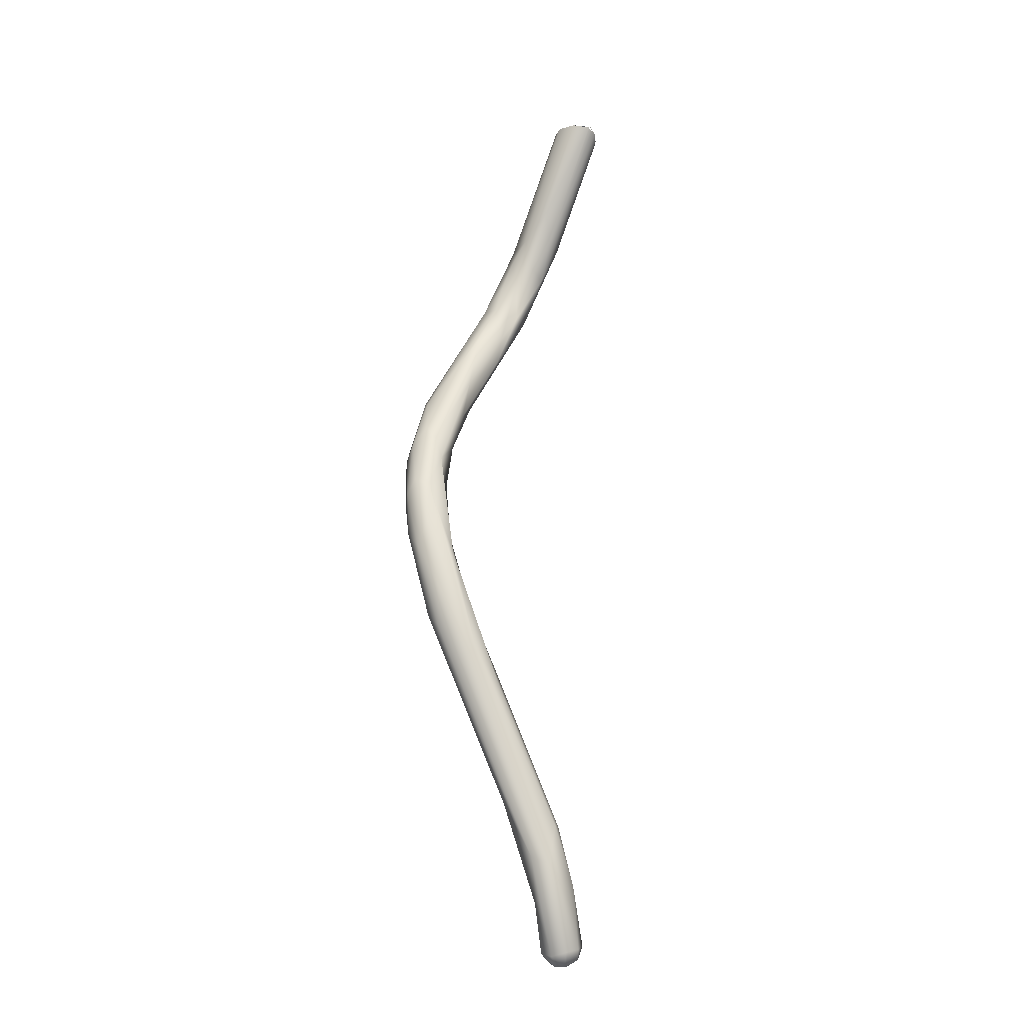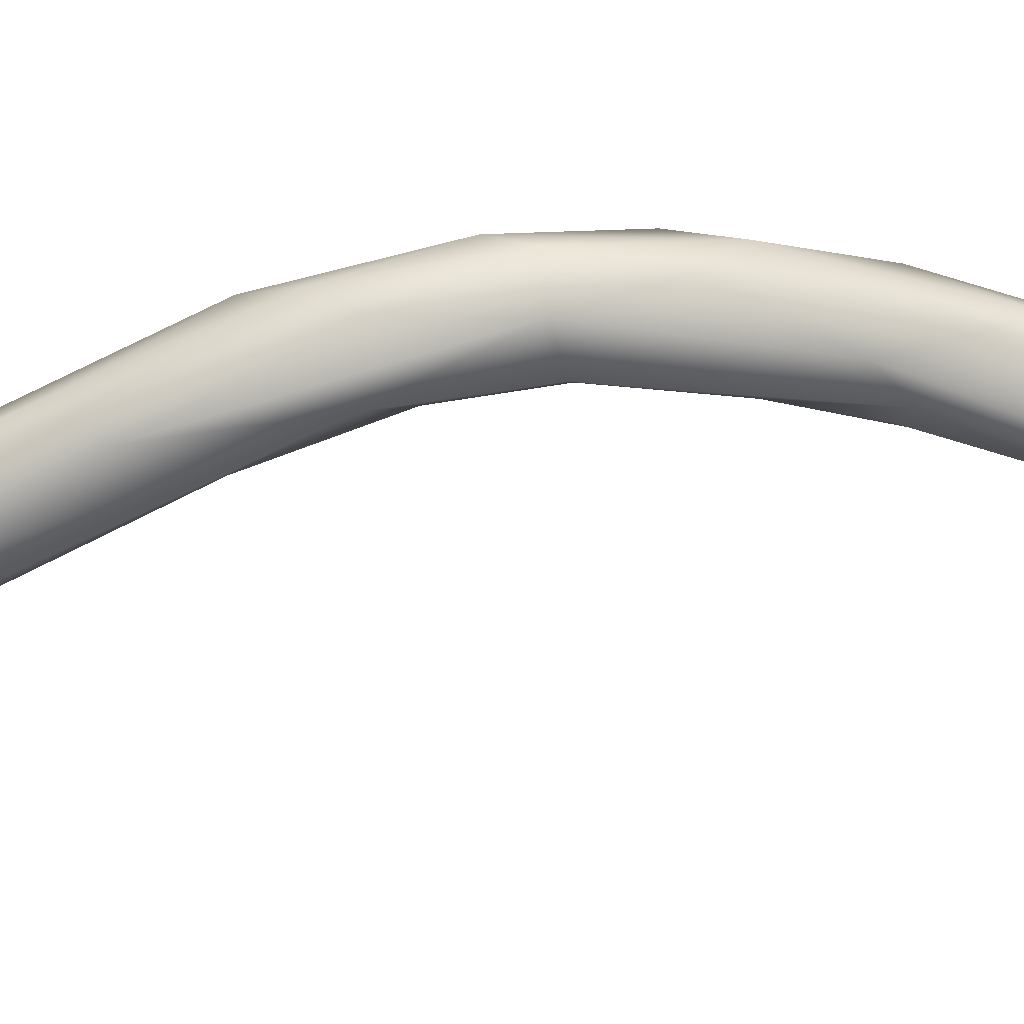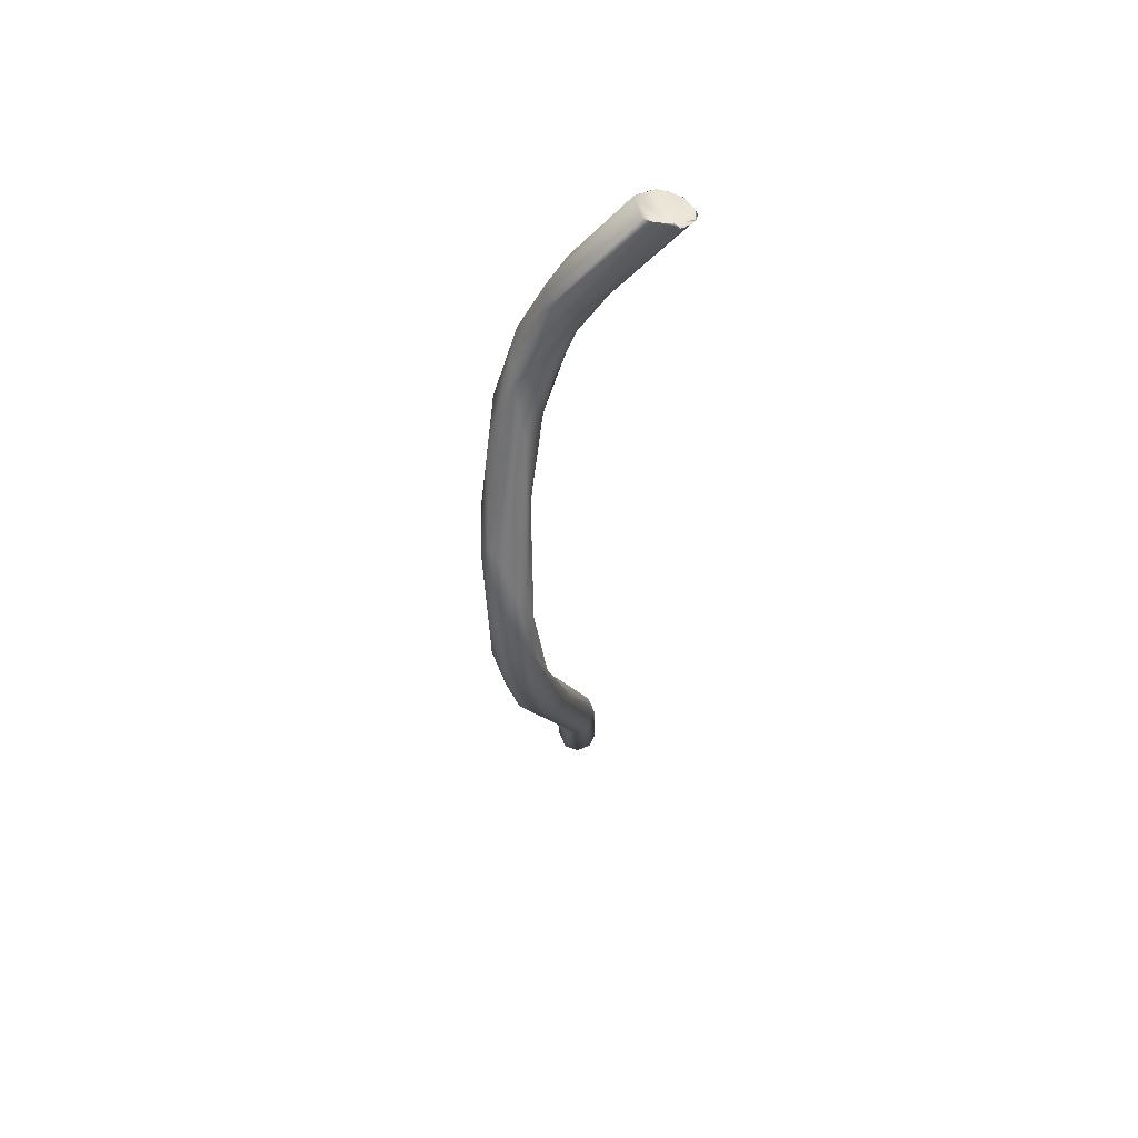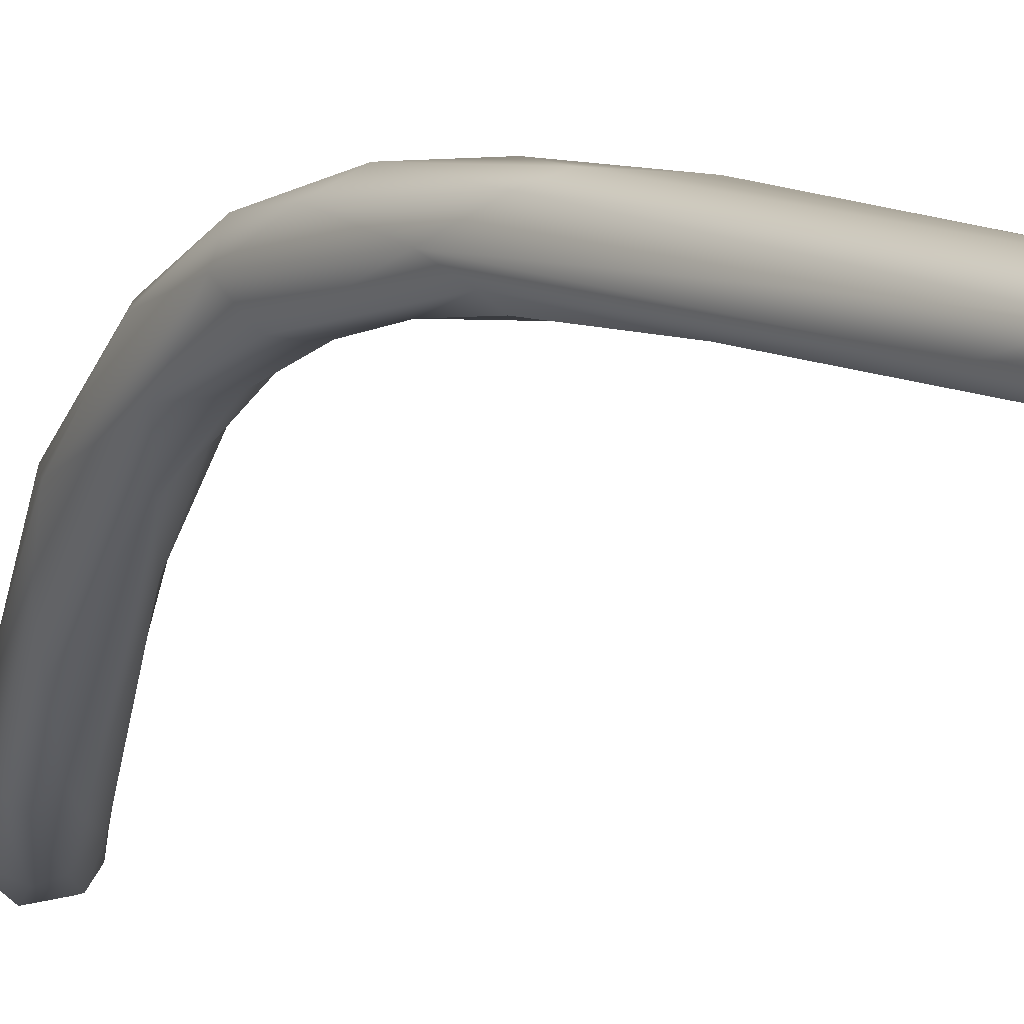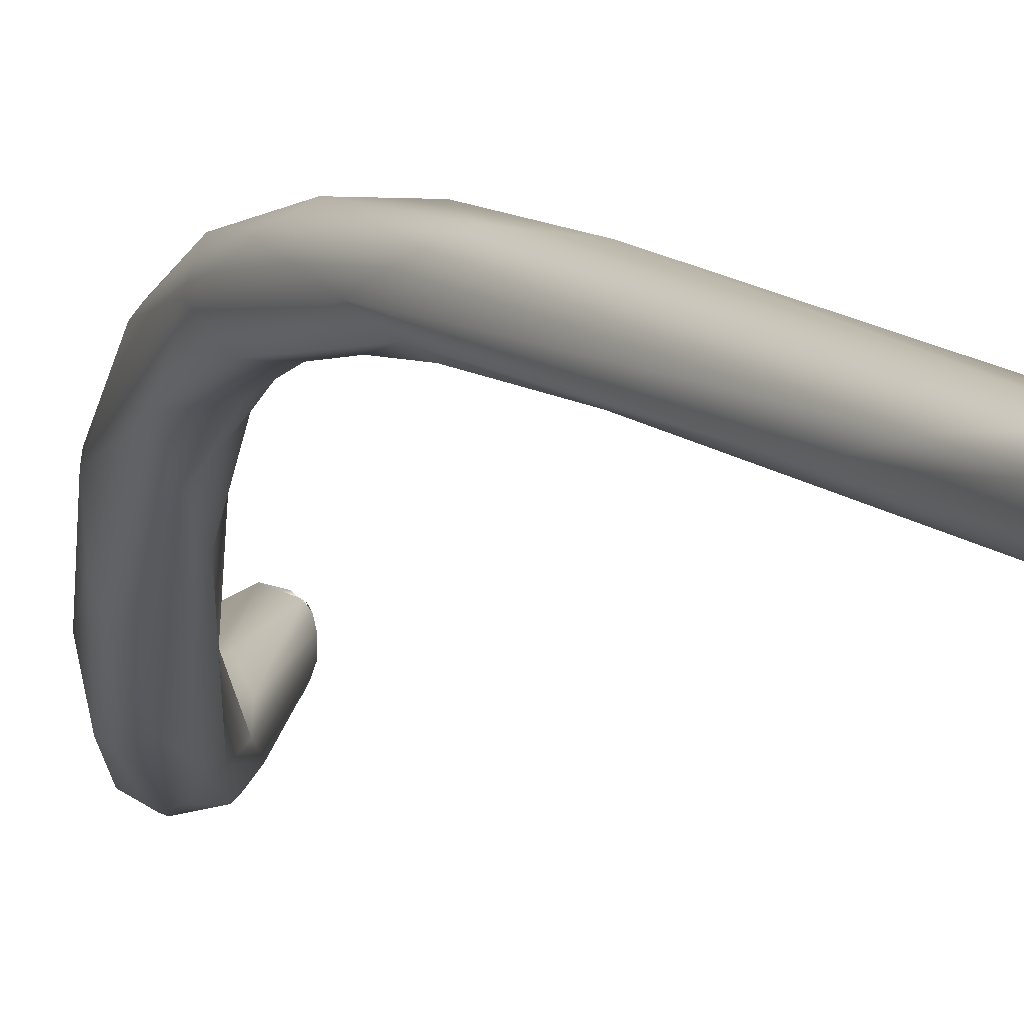
<metadata>
{"format":"obj","ext":"obj","renderer":"f3d","projection":"perspective","resolution":1024,"background":"white","views":[{"elev":-23.7,"azim":14.1,"up":"+Y"},{"elev":1.9,"azim":-93.0,"up":"+Z"},{"elev":56.4,"azim":-22.4,"up":"+Y"},{"elev":-13.1,"azim":-30.0,"up":"+Z"},{"elev":-6.7,"azim":-20.9,"up":"+Z"}]}
</metadata>
<code>
o FJ2164.obj_grp1.904
v -0.3228 -0.5886 -0.2036
v -0.3236 -0.5913 -0.2023
v -0.323 -0.5896 -0.2004
v -0.3237 -0.5773 -0.1994
v -0.3265 -0.5902 -0.206
v -0.3248 -0.5893 -0.2058
v -0.3253 -0.5784 -0.2036
v -0.3275 -0.587 -0.2061
v -0.329 -0.59 -0.2056
v -0.3261 -0.5921 -0.2042
v -0.326 -0.5927 -0.2017
v -0.3281 -0.5926 -0.2017
v -0.3252 -0.5905 -0.1986
v -0.3281 -0.5911 -0.1988
v -0.3272 -0.5736 -0.1944
v -0.3262 -0.5661 -0.195
v -0.3307 -0.589 -0.204
v -0.3317 -0.5687 -0.2009
v -0.3298 -0.5913 -0.2038
v -0.3305 -0.5902 -0.2005
v -0.3322 -0.576 -0.2006
v -0.3261 -0.5657 -0.1973
v -0.3275 -0.5655 -0.1994
v -0.3311 -0.5807 -0.198
v -0.3308 -0.5725 -0.194
v -0.3418 -0.5256 -0.186
v -0.339 -0.5324 -0.1807
v -0.3354 -0.5389 -0.1851
v -0.342 -0.5339 -0.1889
v -0.3385 -0.5522 -0.1937
v -0.341 -0.5223 -0.1827
v -0.3364 -0.5613 -0.1933
v -0.3136 -0.4073 -0.188
v -0.3143 -0.4076 -0.1912
v -0.3183 -0.406 -0.1851
v -0.3158 -0.4076 -0.1931
v -0.3149 -0.4079 -0.1922
v -0.3149 -0.4079 -0.1922
v -0.3143 -0.4076 -0.1912
v -0.3258 -0.427 -0.2008
v -0.3136 -0.4072 -0.1878
v -0.314 -0.4073 -0.1864
v -0.3138 -0.4079 -0.1898
v -0.3143 -0.4076 -0.1912
v -0.3137 -0.4075 -0.1884
v -0.3138 -0.4079 -0.1898
v -0.3289 -0.438 -0.1982
v -0.314 -0.4073 -0.1864
v -0.3137 -0.4072 -0.1878
v -0.3143 -0.4065 -0.1854
v -0.3147 -0.407 -0.1854
v -0.3148 -0.4068 -0.1854
v -0.3146 -0.4068 -0.1854
v -0.3145 -0.4068 -0.1854
v -0.3155 -0.4068 -0.1848
v -0.3508 -0.5179 -0.1812
v -0.3484 -0.5206 -0.1839
v -0.3418 -0.5348 -0.1801
v -0.326 -0.4211 -0.1999
v -0.3175 -0.4072 -0.194
v -0.3206 -0.408 -0.1947
v -0.3254 -0.4303 -0.1991
v -0.3175 -0.4072 -0.194
v -0.3259 -0.4244 -0.1912
v -0.3262 -0.4304 -0.1947
v -0.3178 -0.4065 -0.1843
v -0.3178 -0.4065 -0.1843
v -0.3183 -0.406 -0.1851
v -0.3298 -0.4365 -0.2024
v -0.3216 -0.4065 -0.1934
v -0.33 -0.4235 -0.2002
v -0.3305 -0.4363 -0.1949
v -0.3227 -0.4057 -0.1878
v -0.3314 -0.4299 -0.1934
v -0.3215 -0.4055 -0.1863
v -0.3215 -0.4055 -0.1862
v -0.3353 -0.4308 -0.1969
v -0.346 -0.5197 -0.1848
v -0.3475 -0.5121 -0.1834
v -0.3488 -0.525 -0.1795
v -0.3464 -0.5275 -0.1785
v -0.3456 -0.5202 -0.1759
v -0.3433 -0.5122 -0.1781
v -0.3331 -0.4336 -0.2032
v -0.3338 -0.4476 -0.2008
v -0.3357 -0.4458 -0.2032
v -0.3343 -0.4485 -0.1961
v -0.3339 -0.4403 -0.1947
v -0.334 -0.4288 -0.2002
v -0.346 -0.5197 -0.1848
v -0.3446 -0.5076 -0.1804
v -0.3476 -0.5065 -0.174
v -0.3498 -0.5114 -0.1747
v -0.3477 -0.498 -0.1744
v -0.3369 -0.4432 -0.2036
v -0.3385 -0.439 -0.2018
v -0.3382 -0.4534 -0.201
v -0.3387 -0.4606 -0.1946
v -0.3372 -0.4544 -0.1939
v -0.3373 -0.4406 -0.1949
v -0.3349 -0.4346 -0.1949
v -0.3417 -0.4561 -0.1906
v -0.3385 -0.4469 -0.1937
v -0.3477 -0.5018 -0.1825
v -0.3512 -0.5012 -0.1824
v -0.3459 -0.4955 -0.1811
v -0.3452 -0.4993 -0.1778
v -0.3486 -0.4933 -0.1838
v -0.346 -0.4907 -0.1775
v -0.3452 -0.486 -0.1832
v -0.3441 -0.4521 -0.1996
v -0.3421 -0.4532 -0.2011
v -0.3418 -0.4463 -0.1957
v -0.341 -0.4425 -0.1991
v -0.342 -0.4581 -0.1997
v -0.3484 -0.4827 -0.1876
v -0.347 -0.4657 -0.1954
v -0.3435 -0.4736 -0.1902
v -0.3425 -0.4683 -0.1869
v -0.3436 -0.4774 -0.1854
v -0.347 -0.4867 -0.1852
v -0.3474 -0.4856 -0.1776
v -0.3541 -0.5001 -0.1789
v -0.3525 -0.5079 -0.1765
v -0.3506 -0.4964 -0.1744
v -0.3478 -0.4593 -0.1938
v -0.3502 -0.4701 -0.1913
v -0.3523 -0.4898 -0.184
v -0.3518 -0.4741 -0.1842
v -0.3507 -0.4755 -0.182
v -0.3493 -0.4831 -0.1777
v -0.3522 -0.4871 -0.1772
v -0.3524 -0.4995 -0.175
v -0.3527 -0.4764 -0.1858
v -0.3541 -0.4901 -0.1789
f 1 3 2
f 1 4 3
f 5 8 6
f 1 6 7
f 8 7 6
f 5 6 10
f 11 10 2
f 10 11 12
f 6 1 2
f 10 6 2
f 7 4 1
f 13 11 2
f 12 11 14
f 13 14 11
f 3 13 2
f 13 3 15
f 16 3 4
f 3 16 15
f 9 8 5
f 18 9 17
f 9 18 8
f 18 7 8
f 5 10 9
f 19 9 10
f 19 10 12
f 19 12 20
f 19 17 9
f 19 20 17
f 7 22 4
f 22 7 23
f 12 14 20
f 13 15 14
f 15 25 14
f 24 20 14
f 22 16 4
f 14 25 24
f 17 20 21
f 18 17 21
f 23 7 18
f 18 26 23
f 20 24 21
f 15 16 27
f 28 27 16
f 16 22 28
f 26 18 29
f 21 24 30
f 30 18 21
f 22 23 31
f 23 26 31
f 32 24 25
f 24 32 30
f 18 30 29
f 22 31 28
f 33 34 35
f 36 34 37
f 39 40 38
f 43 44 45
f 46 41 47
f 48 49 50
f 51 33 35
f 35 52 51
f 56 57 30
f 29 30 57
f 25 15 58
f 59 61 60
f 60 38 40
f 62 40 39
f 62 39 46
f 36 63 34
f 35 34 63
f 64 65 53
f 65 42 53
f 65 41 42
f 64 53 66
f 35 55 52
f 35 67 55
f 58 15 27
f 47 62 46
f 60 40 59
f 61 70 60
f 61 71 70
f 72 47 65
f 65 47 41
f 72 65 64
f 70 35 63
f 66 74 64
f 70 75 35
f 74 76 77
f 77 76 73
f 75 70 73
f 76 74 66
f 68 76 66
f 78 79 26
f 25 80 32
f 30 32 56
f 56 32 80
f 81 25 58
f 80 25 81
f 58 27 82
f 31 83 28
f 83 27 28
f 69 40 62
f 40 69 84
f 84 59 40
f 84 71 59
f 61 59 71
f 62 85 69
f 85 62 47
f 69 85 86
f 74 88 72
f 74 72 64
f 70 71 89
f 73 70 89
f 26 29 78
f 90 29 57
f 31 91 83
f 31 26 91
f 58 82 81
f 82 27 92
f 81 82 93
f 92 27 94
f 69 86 95
f 84 69 95
f 89 84 96
f 84 89 71
f 86 85 97
f 85 47 98
f 47 87 98
f 98 87 99
f 72 87 47
f 101 100 88
f 74 101 88
f 101 74 77
f 89 77 73
f 102 99 103
f 99 88 103
f 99 87 88
f 87 72 88
f 79 90 57
f 79 91 26
f 105 104 79
f 79 57 105
f 79 104 91
f 91 106 107
f 108 91 104
f 94 27 83
f 91 107 83
f 109 94 83
f 106 110 107
f 109 107 110
f 107 109 83
f 80 81 93
f 82 92 93
f 111 96 95
f 84 95 96
f 97 115 86
f 86 115 112
f 86 112 95
f 95 112 111
f 113 77 114
f 96 114 89
f 77 89 114
f 115 97 116
f 97 118 116
f 97 85 118
f 103 100 113
f 100 101 77
f 113 100 77
f 98 118 85
f 113 102 103
f 100 103 88
f 99 102 119
f 98 120 118
f 116 118 121
f 98 119 120
f 99 119 98
f 122 102 131
f 119 102 122
f 121 108 116
f 110 121 118
f 110 118 120
f 119 122 109
f 105 108 104
f 108 121 106
f 106 121 110
f 119 109 120
f 56 105 57
f 106 91 108
f 120 109 110
f 56 80 124
f 109 122 94
f 94 122 131
f 93 124 80
f 125 92 94
f 111 114 96
f 112 115 117
f 117 111 112
f 111 126 114
f 126 113 114
f 117 115 116
f 111 127 126
f 127 111 117
f 128 117 116
f 102 113 130
f 105 128 108
f 128 116 108
f 130 131 102
f 56 123 105
f 56 124 123
f 123 124 133
f 131 125 94
f 132 125 131
f 132 133 125
f 133 124 93
f 125 93 92
f 93 125 133
f 113 126 129
f 134 129 126
f 128 127 117
f 127 134 126
f 129 130 113
f 127 128 134
f 128 123 134
f 134 123 135
f 134 135 129
f 128 105 123
f 131 130 132
f 129 135 132
f 132 130 129
f 123 133 135
f 135 133 132
l 52 54

</code>
